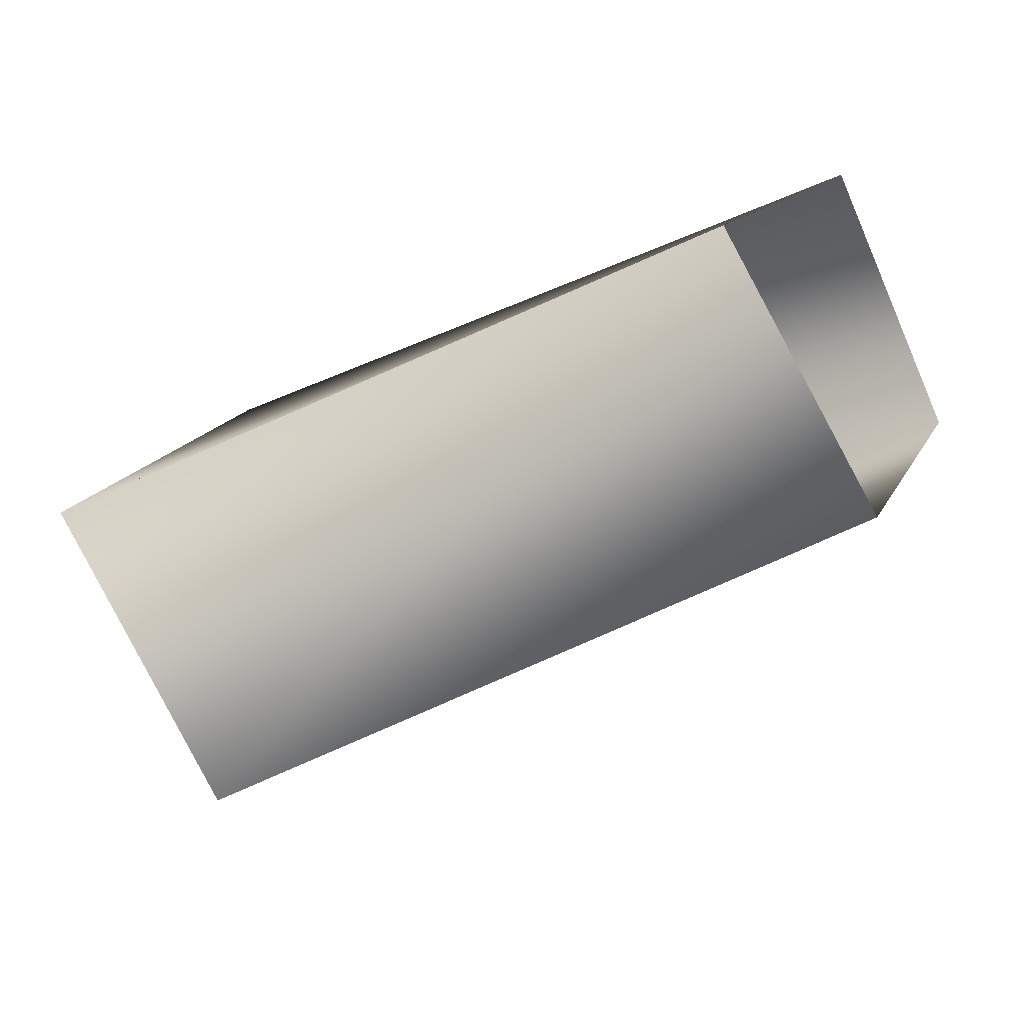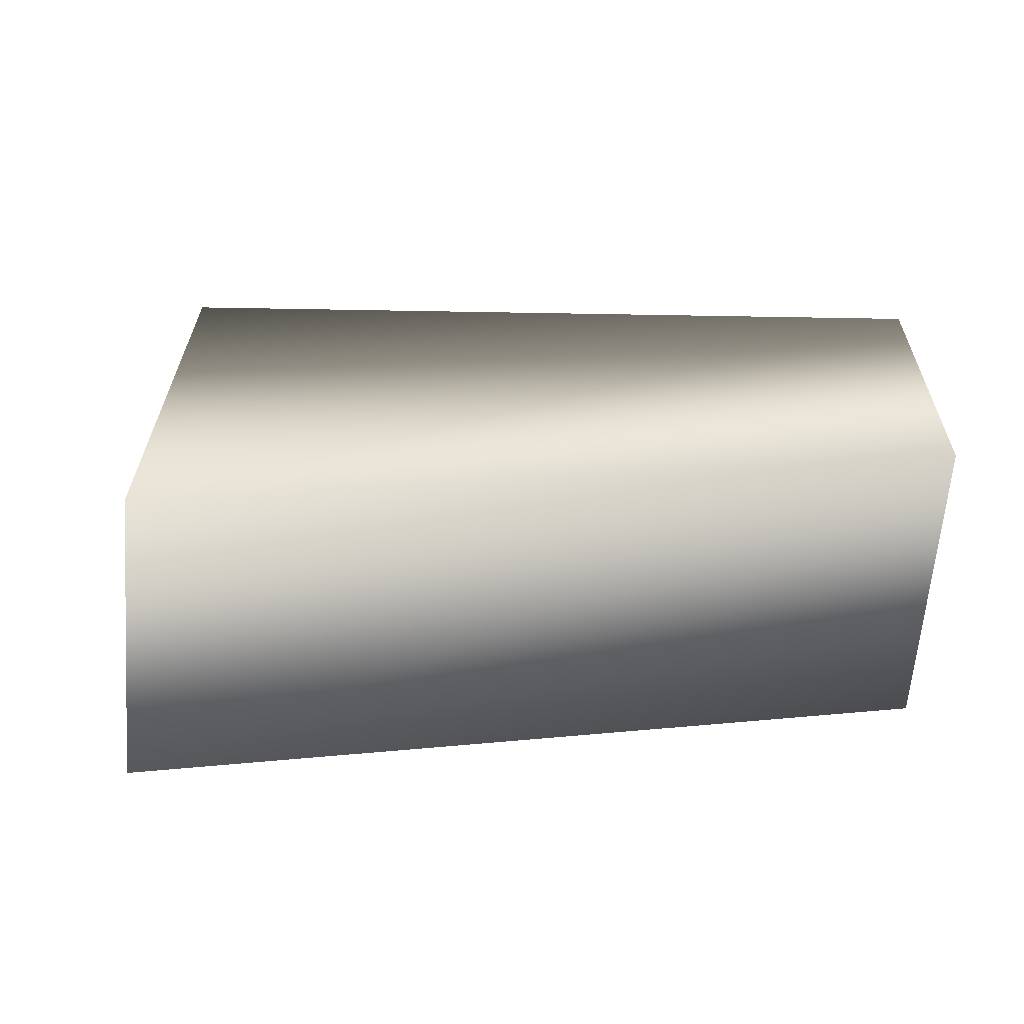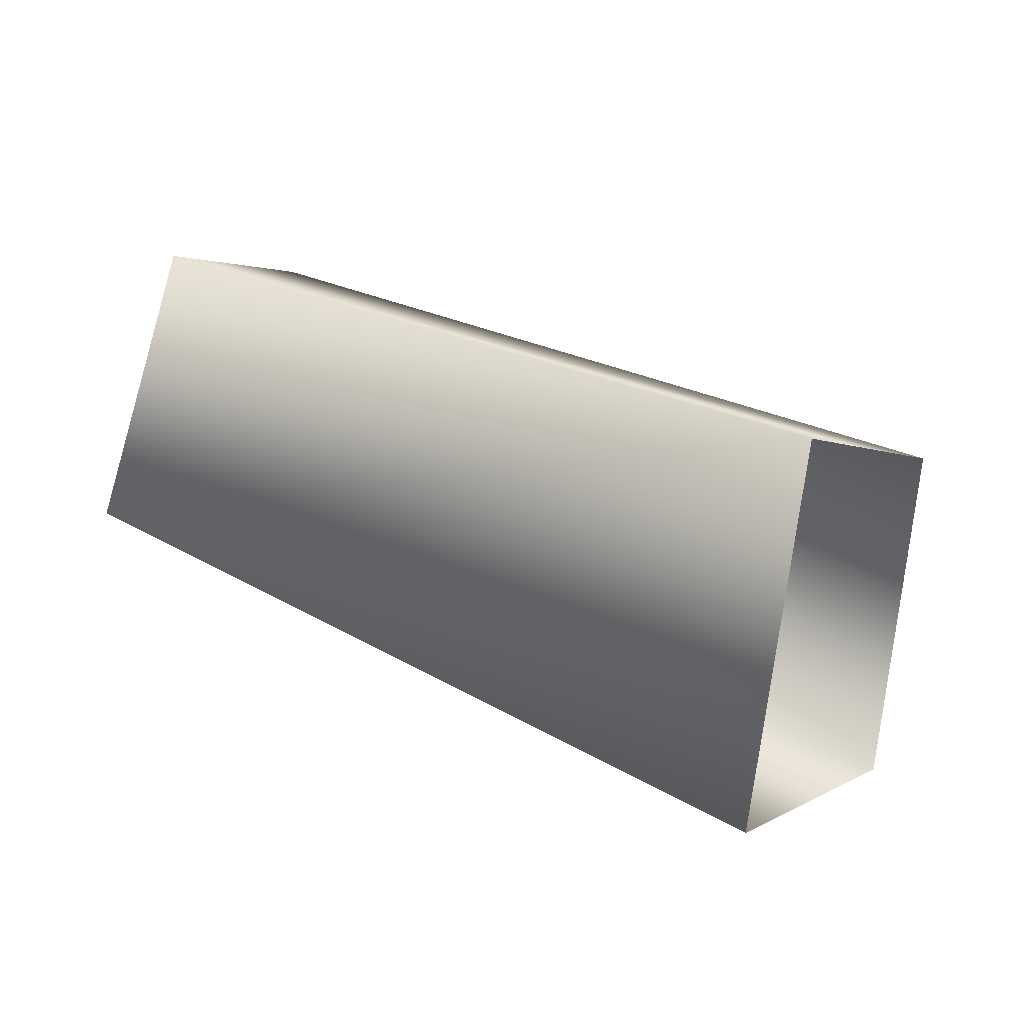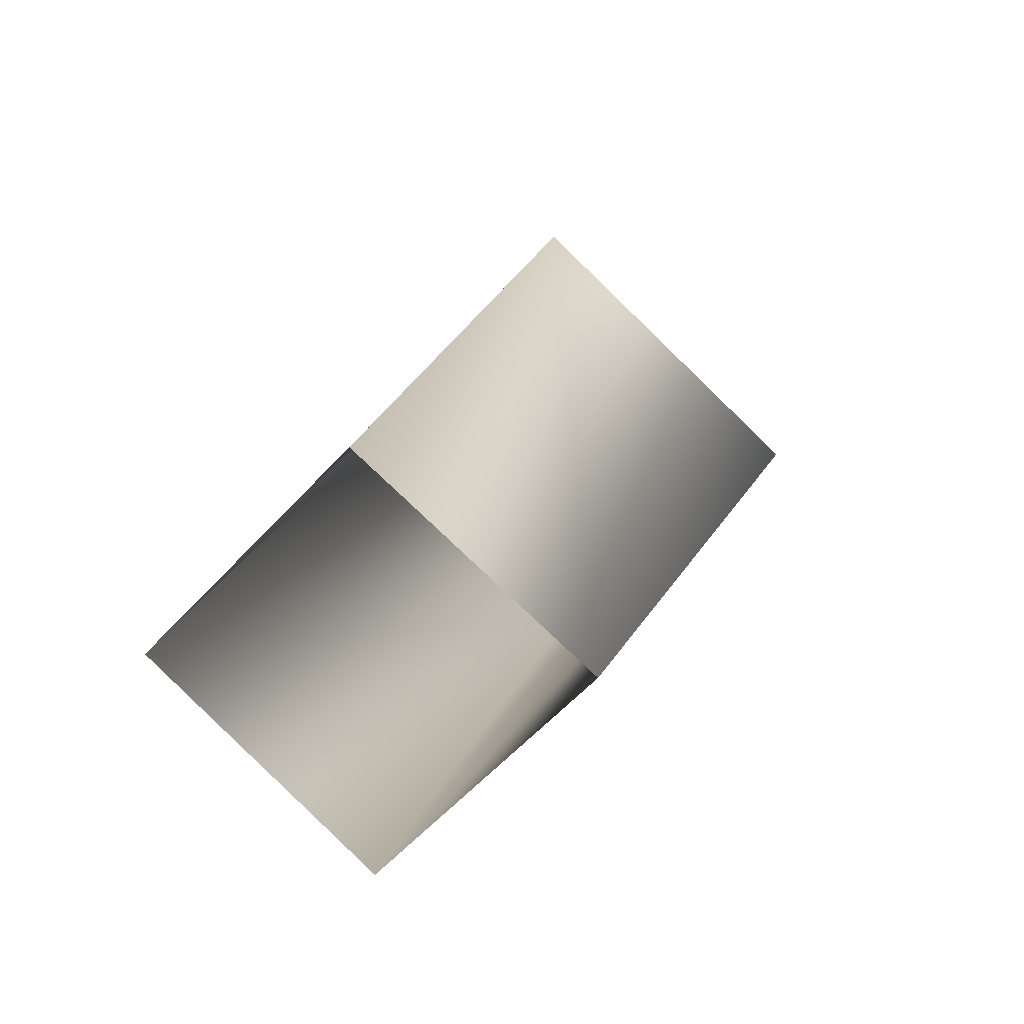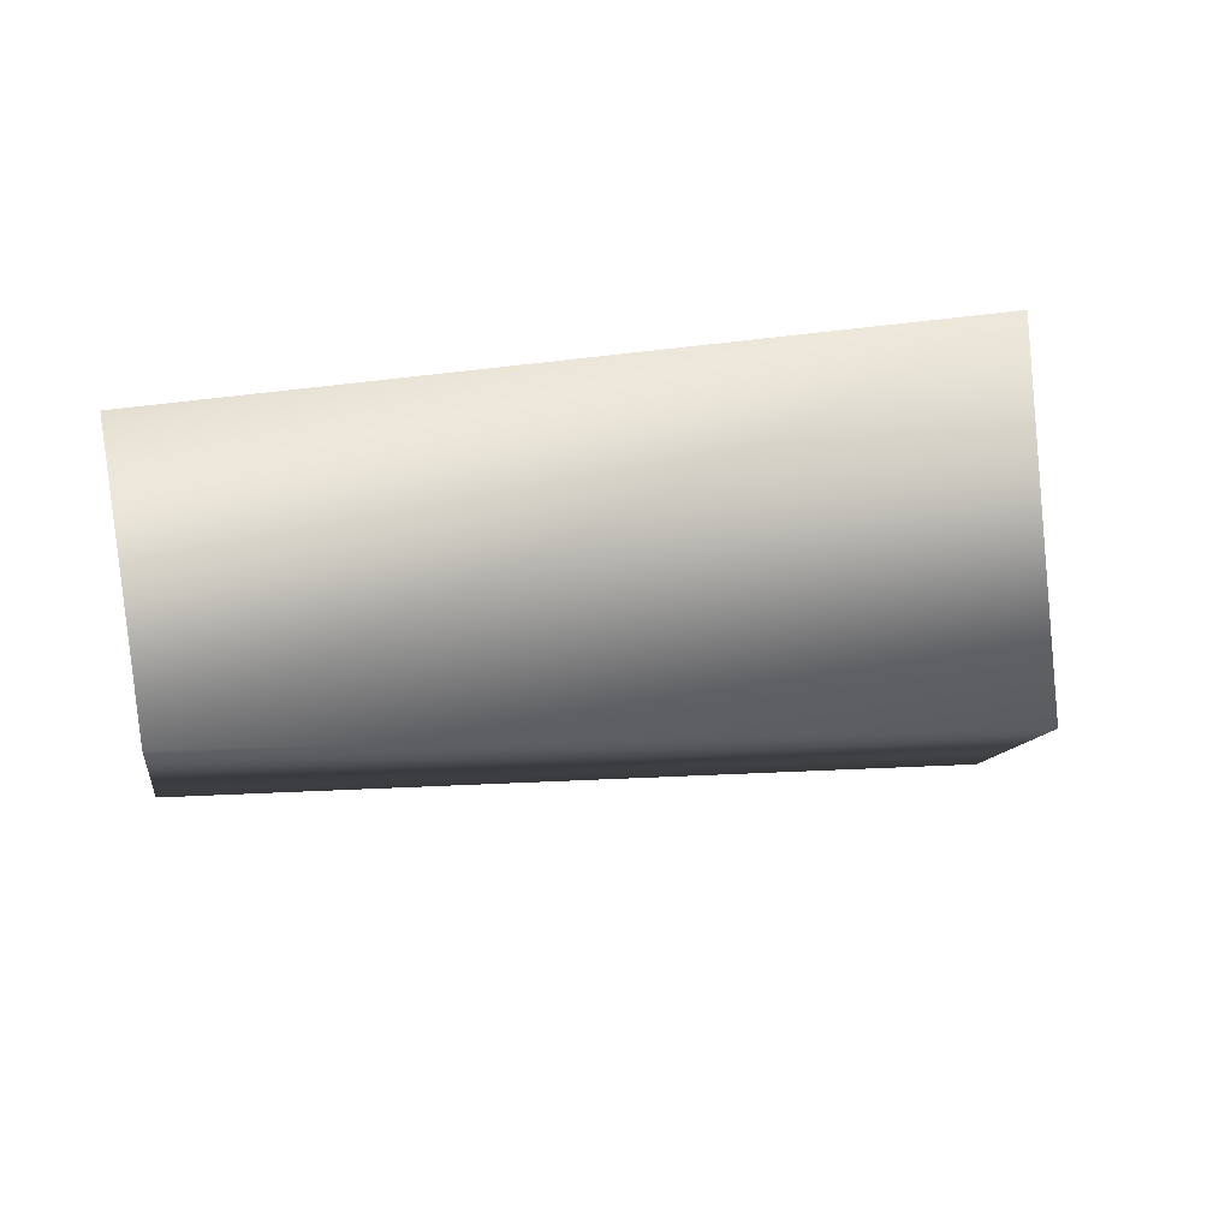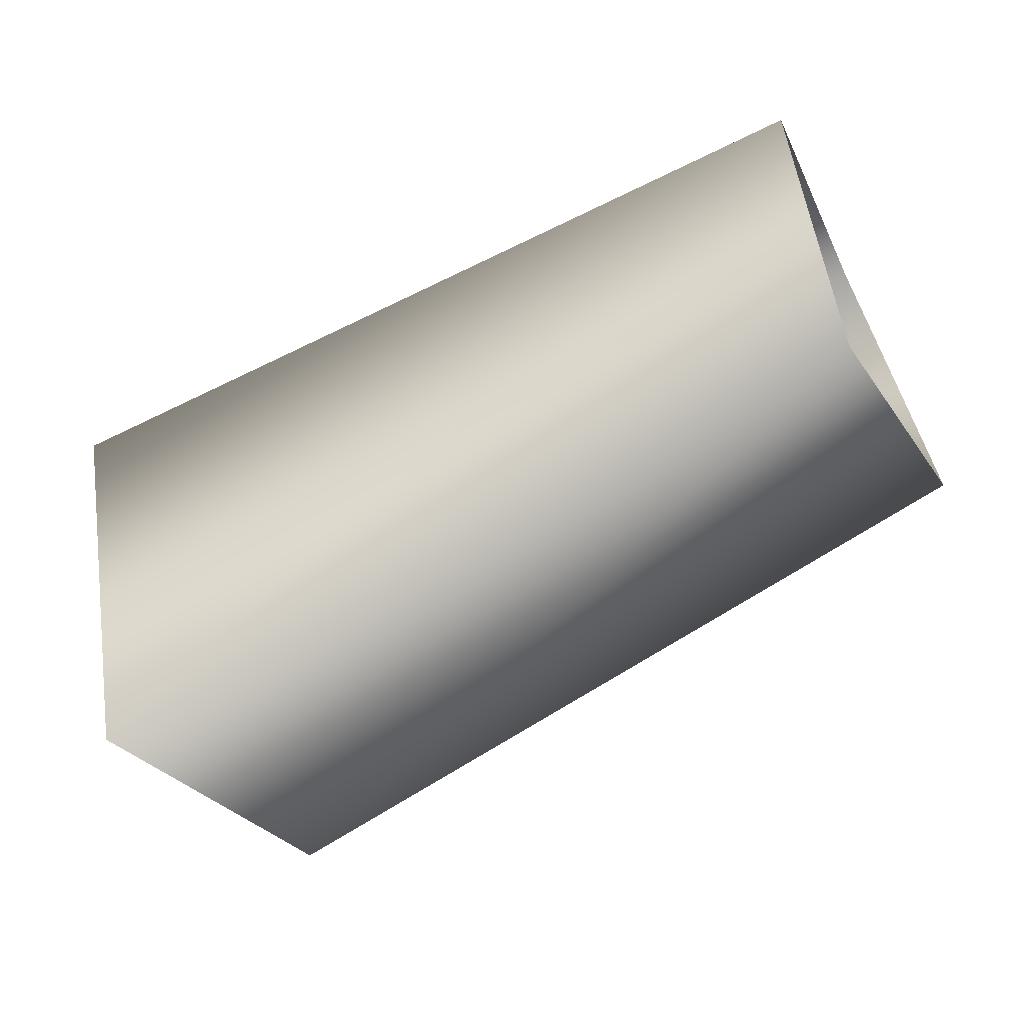
<metadata>
{"format":"obj","ext":"obj","renderer":"f3d","projection":"perspective","resolution":1024,"background":"white","views":[{"elev":-30.8,"azim":-151.2,"up":"+Y"},{"elev":78.0,"azim":172.1,"up":"+Y"},{"elev":52.0,"azim":26.0,"up":"+Z"},{"elev":11.3,"azim":-79.1,"up":"+Z"},{"elev":36.2,"azim":-16.9,"up":"+Y"},{"elev":-78.2,"azim":-154.4,"up":"+Z"}]}
</metadata>
<code>
v 1 -13 -1
v 4 0 -14
v 49 -19 3
v 4 0 -14
v 53 -3 -11
v 49 -19 3
v 1 -13 -1
v 49 -19 3
v 45 -3 19
v 4 0 -14
v 1 12 -1
v 53 -3 -11
v 1 12 -1
v 49 12 3
v 53 -3 -11
v 1 12 -1
v 0 0 11
v 49 12 3
v 0 0 11
v 45 -3 19
v 49 12 3
v 0 0 11
v 1 -13 -1
v 45 -3 19
f 1 2 3
f 4 5 6
f 7 8 9
f 10 11 12
f 13 14 15
f 16 17 18
f 19 20 21
f 22 23 24

</code>
